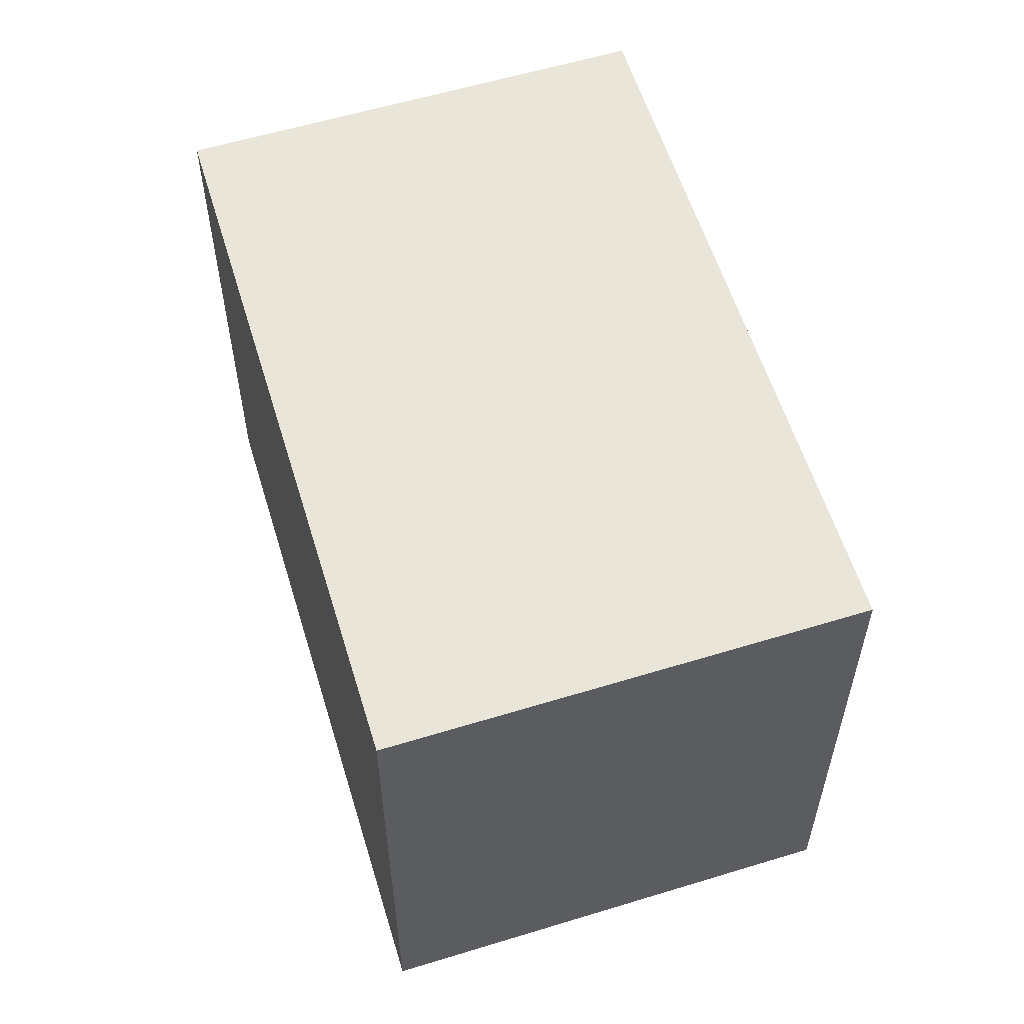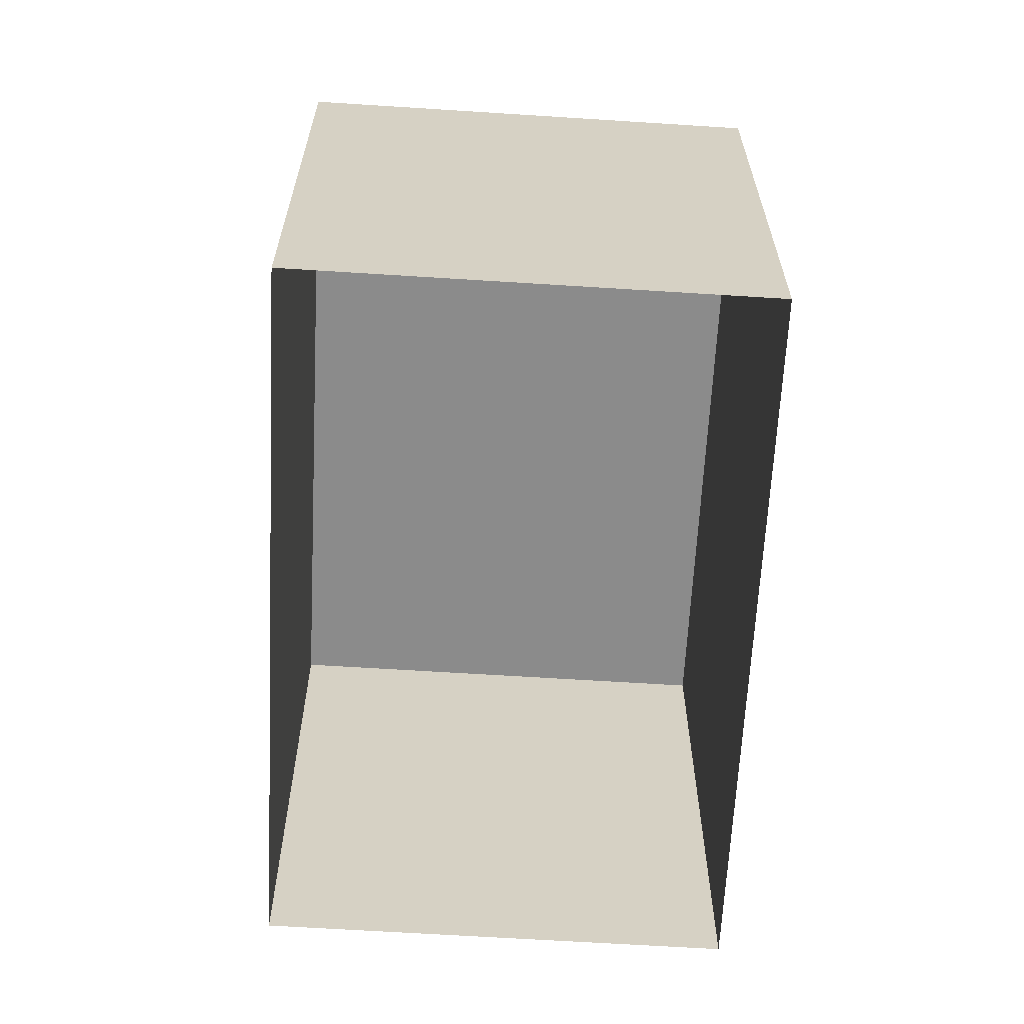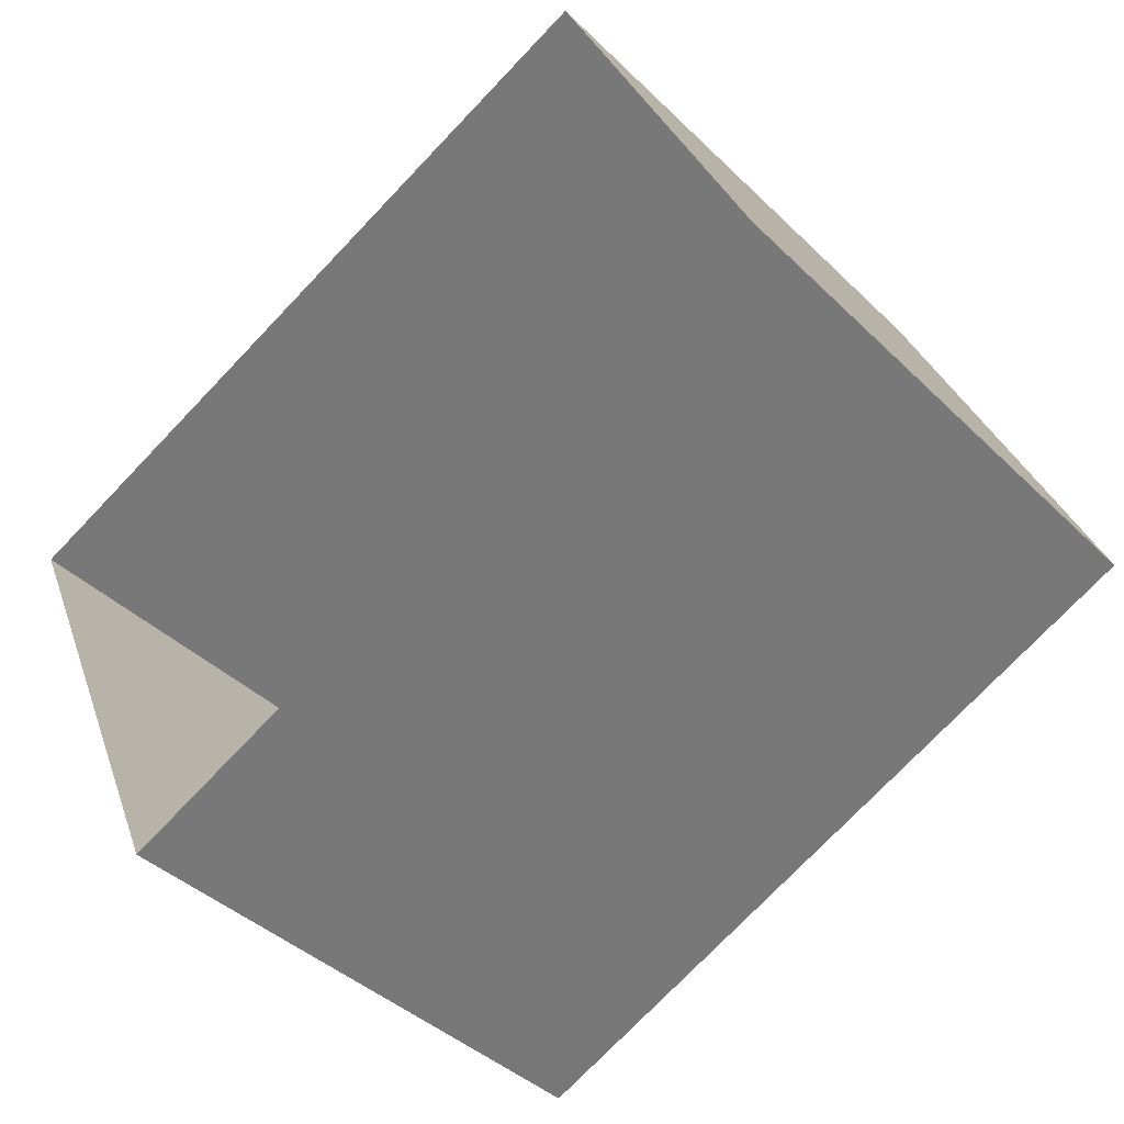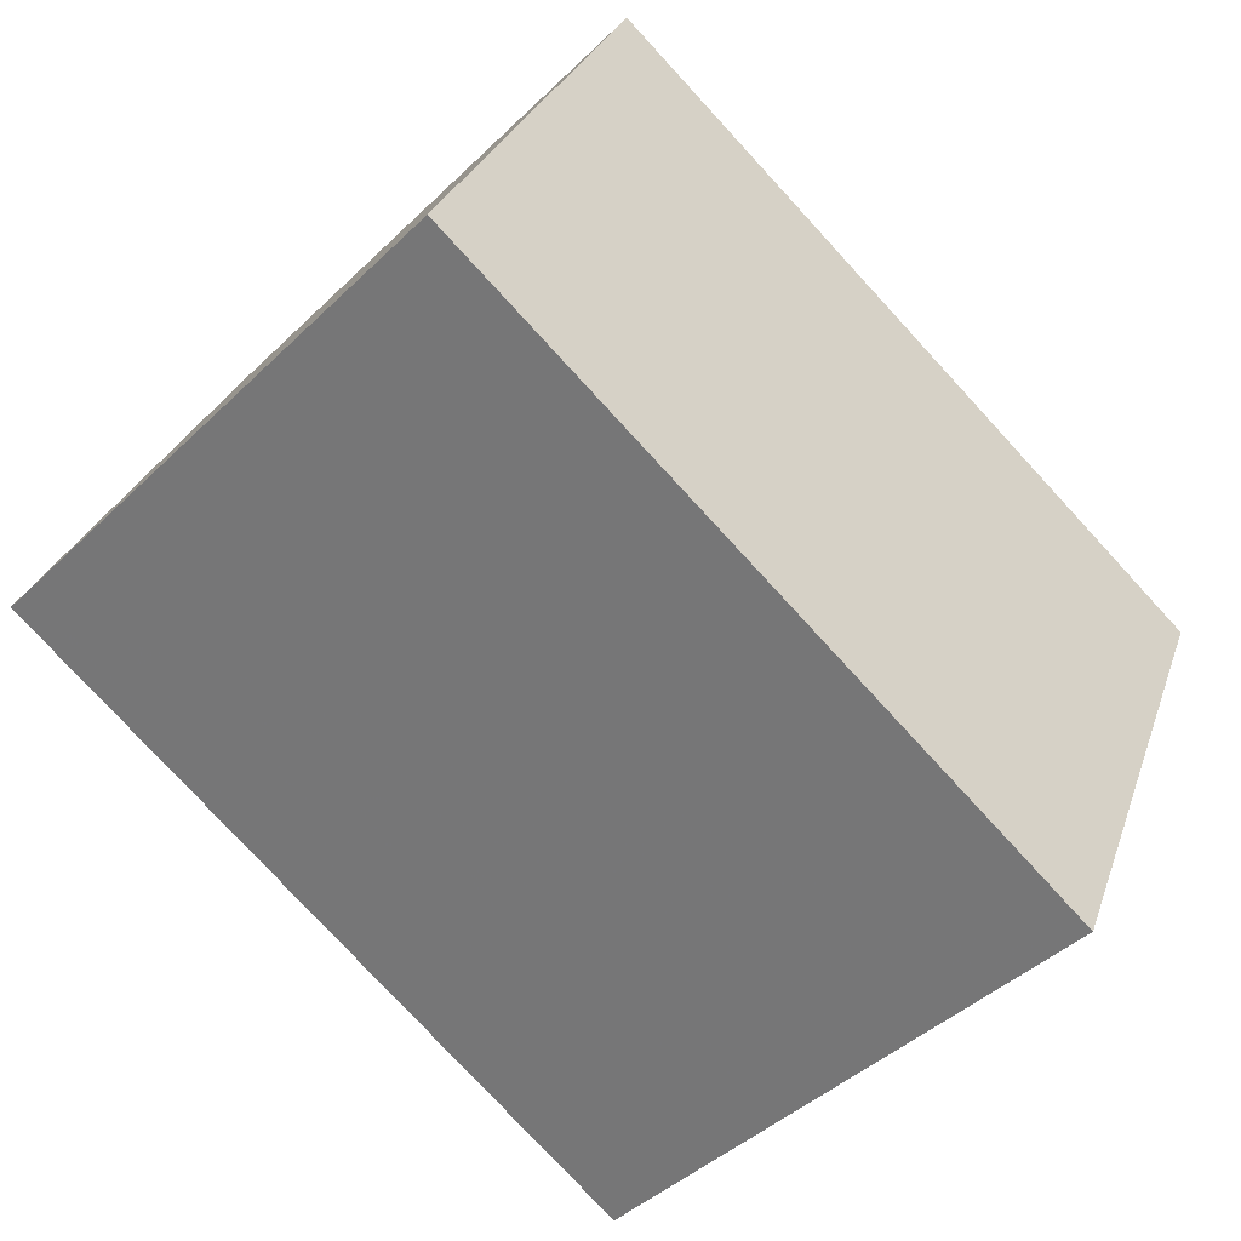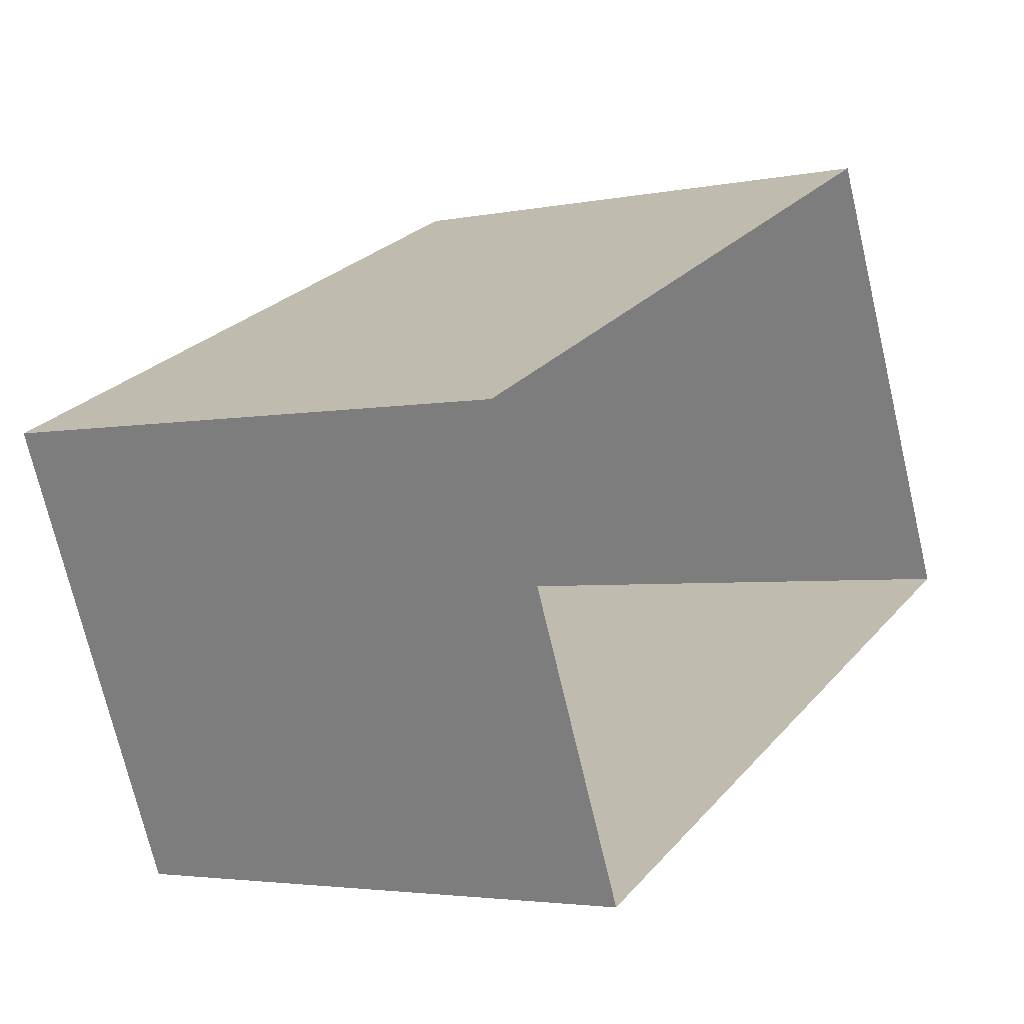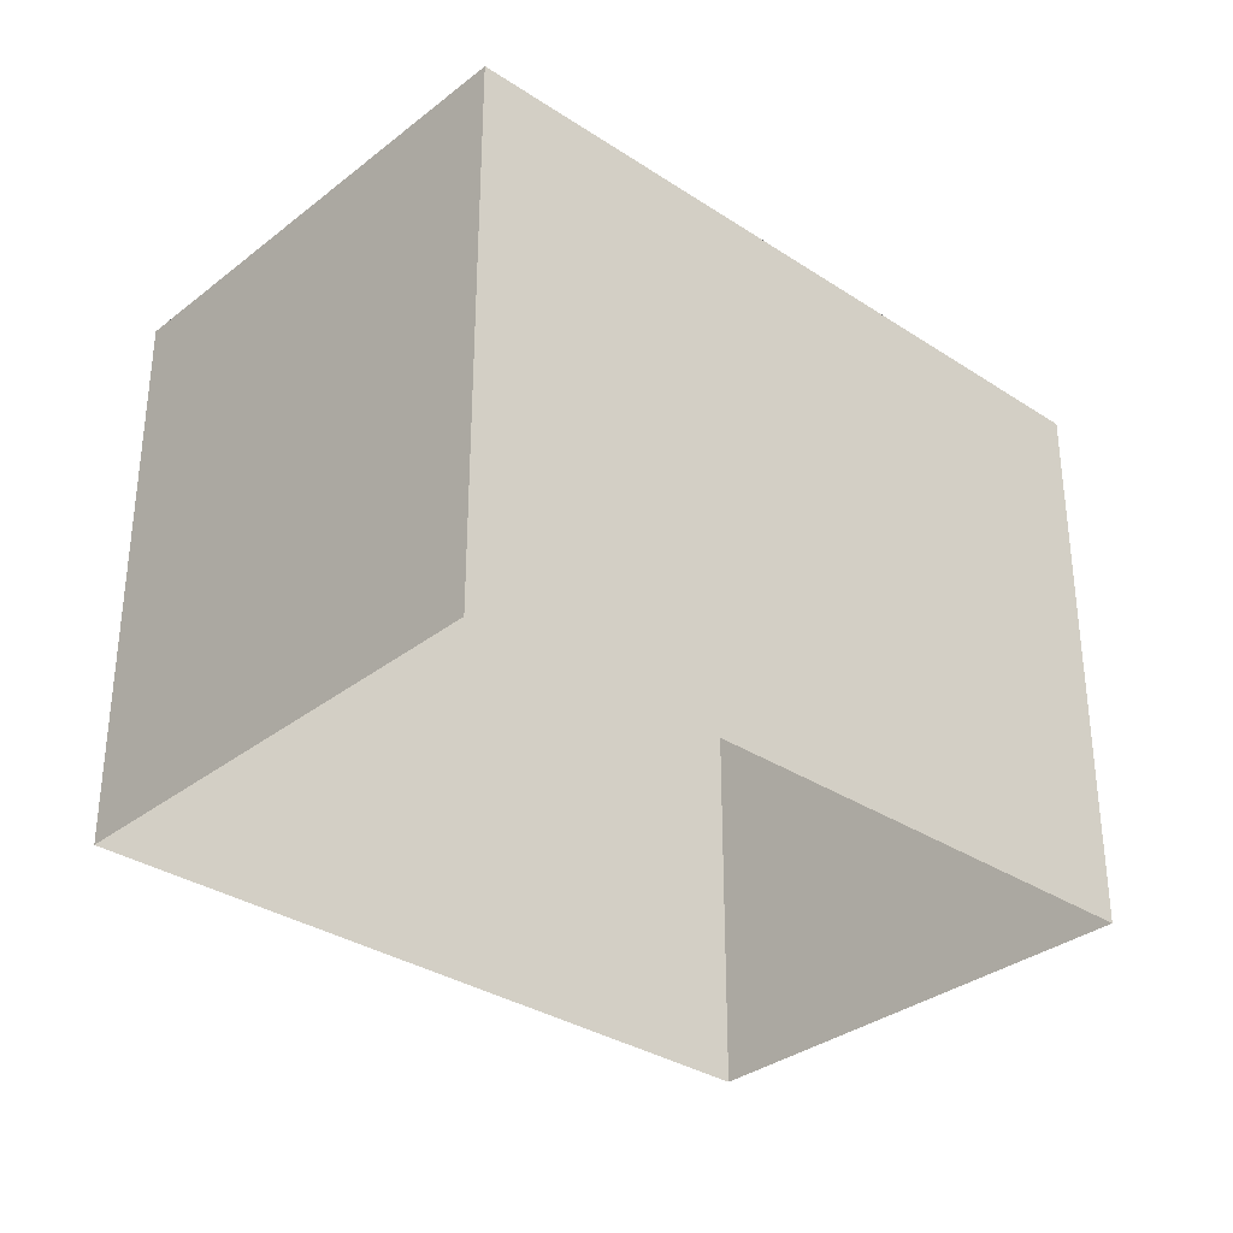
<metadata>
{"format":"obj","ext":"obj","renderer":"f3d","projection":"perspective","resolution":1024,"background":"white","views":[{"elev":57.8,"azim":-131.6,"up":"+Z"},{"elev":-63.8,"azim":-117.7,"up":"+Z"},{"elev":-40.6,"azim":-139.6,"up":"+Y"},{"elev":-43.7,"azim":-41.7,"up":"+Y"},{"elev":-3.4,"azim":124.4,"up":"+Y"},{"elev":-33.0,"azim":-66.9,"up":"+Z"}]}
</metadata>
<code>
v -8101 -3.71e+04 24.17
v -8101 -3.71e+04 19.1
v -8103 -3.711e+04 19.1
v -8103 -3.711e+04 24.17
v -8095 -3.711e+04 24.16
v -8095 -3.711e+04 19.09
v -8097 -3.711e+04 19.09
v -8097 -3.711e+04 24.16
f 6 7 3
f 2 6 3
f 1 2 3
f 4 1 3
f 5 6 2
f 1 5 2
f 5 7 6
f 5 8 7
f 8 3 7
f 8 4 3
f 5 1 4
f 8 5 4

</code>
